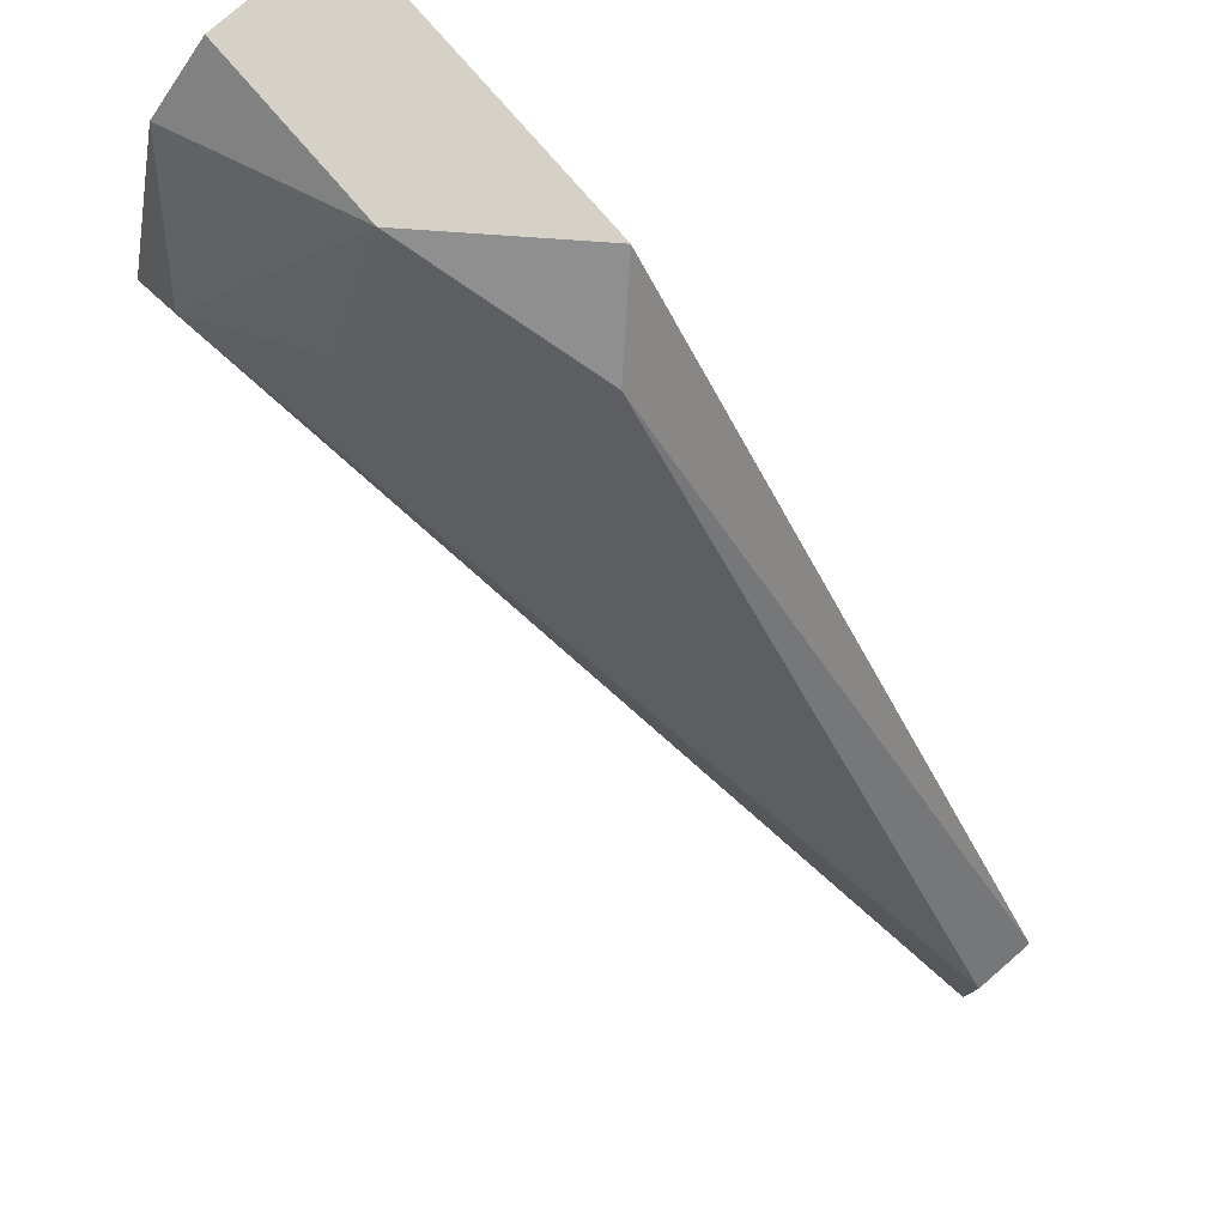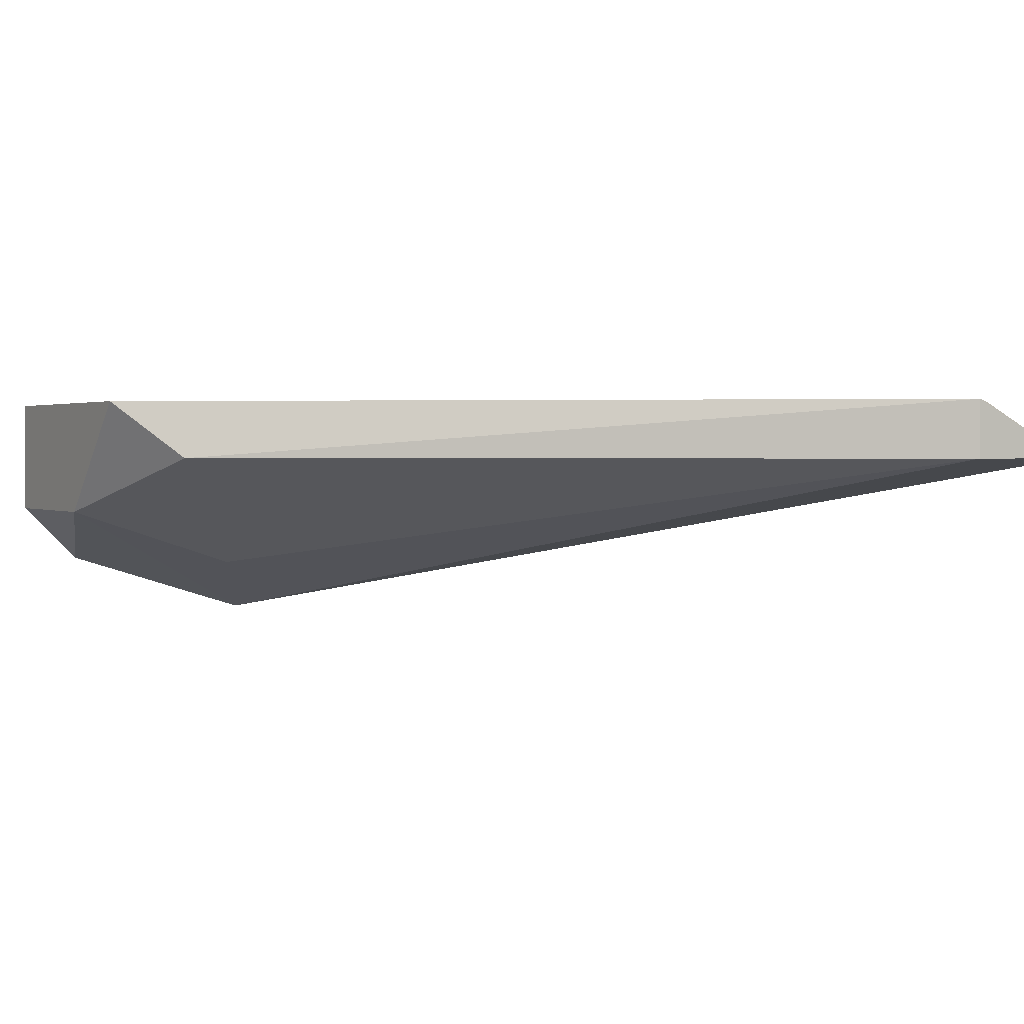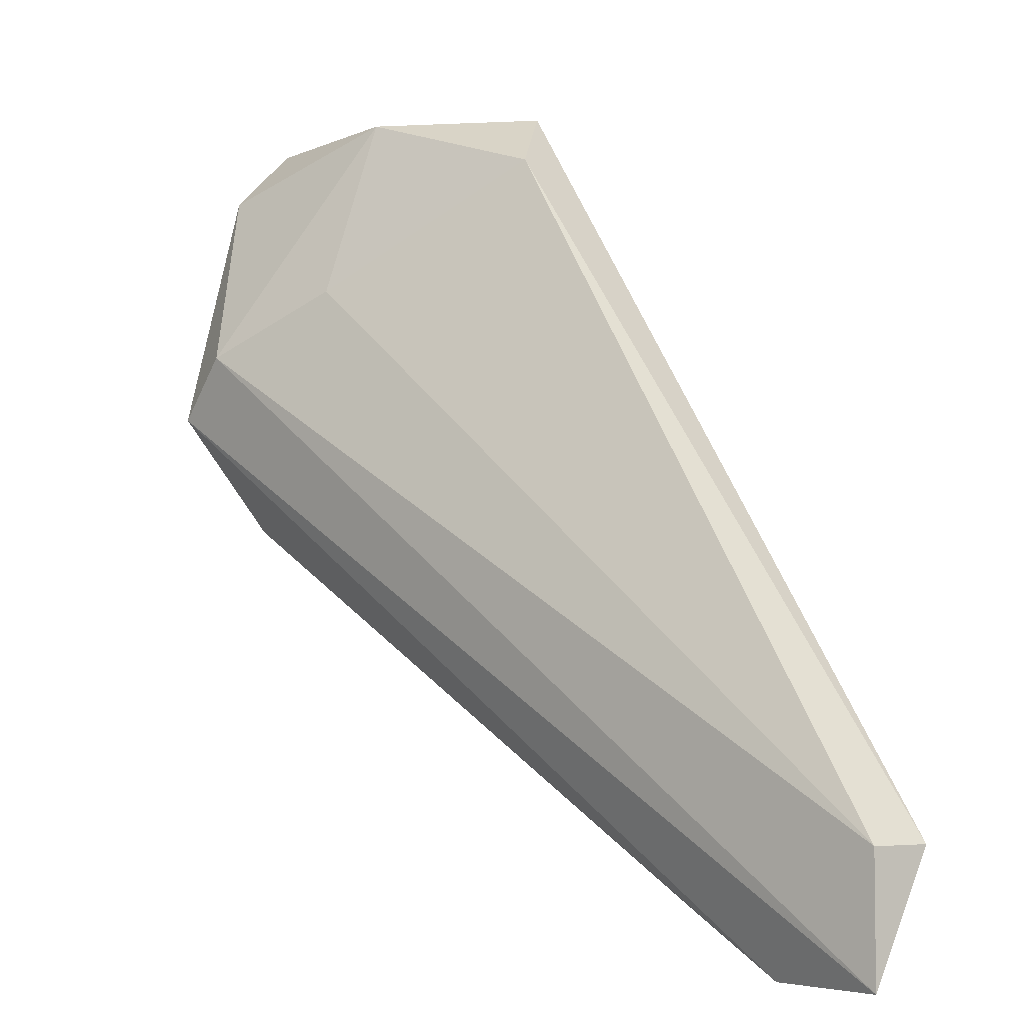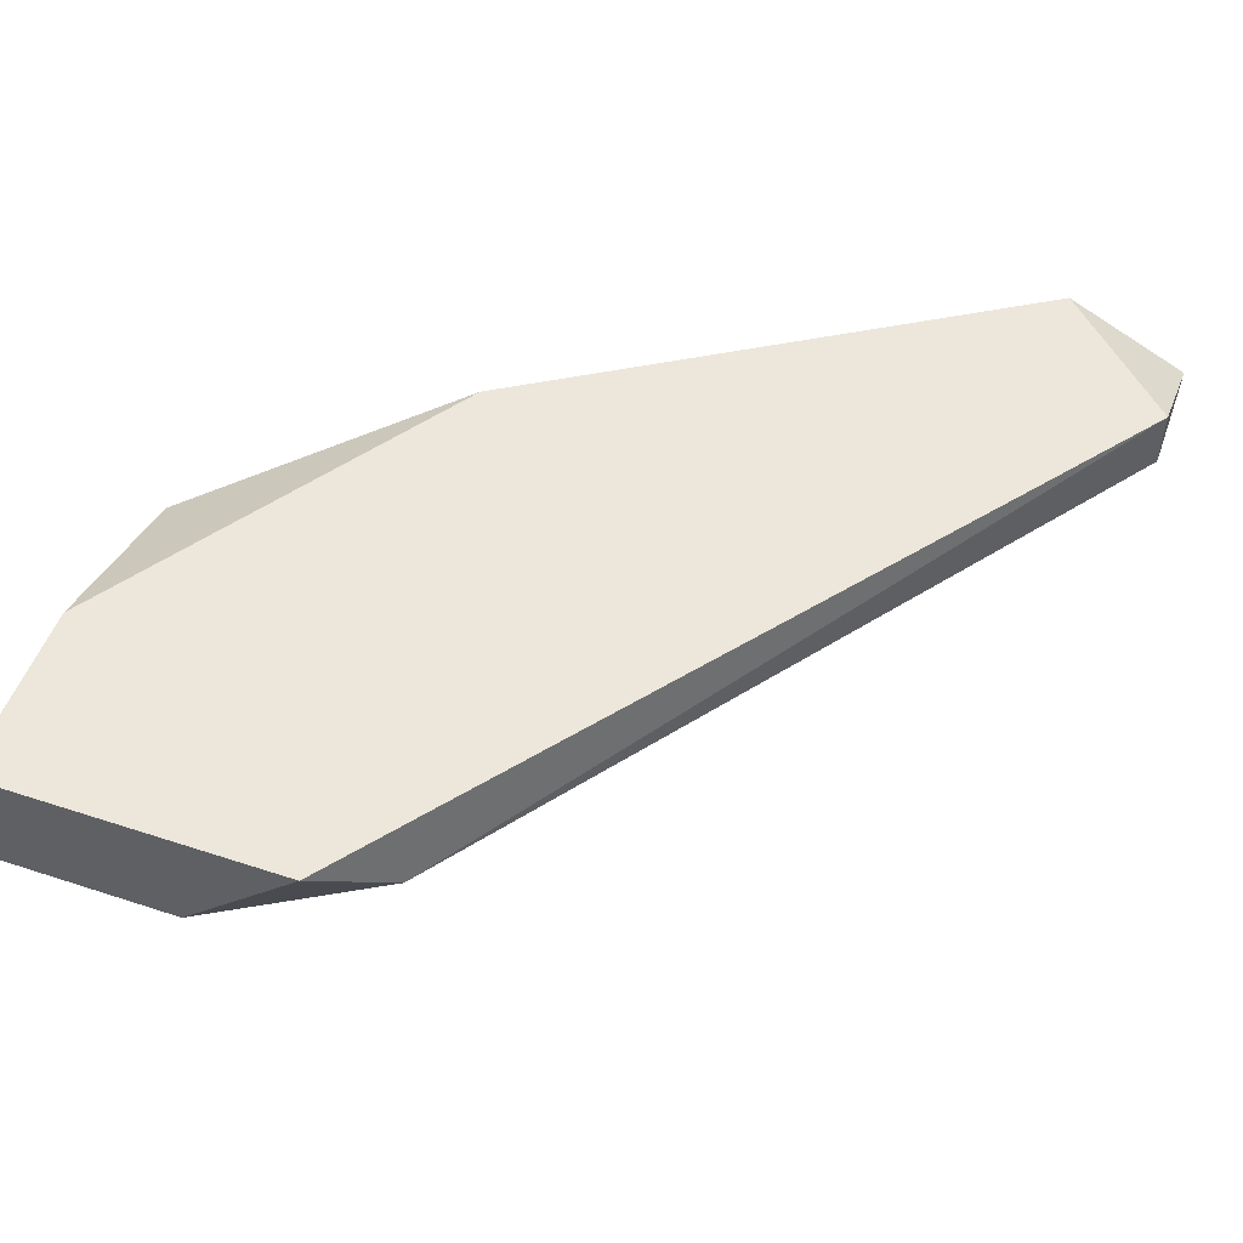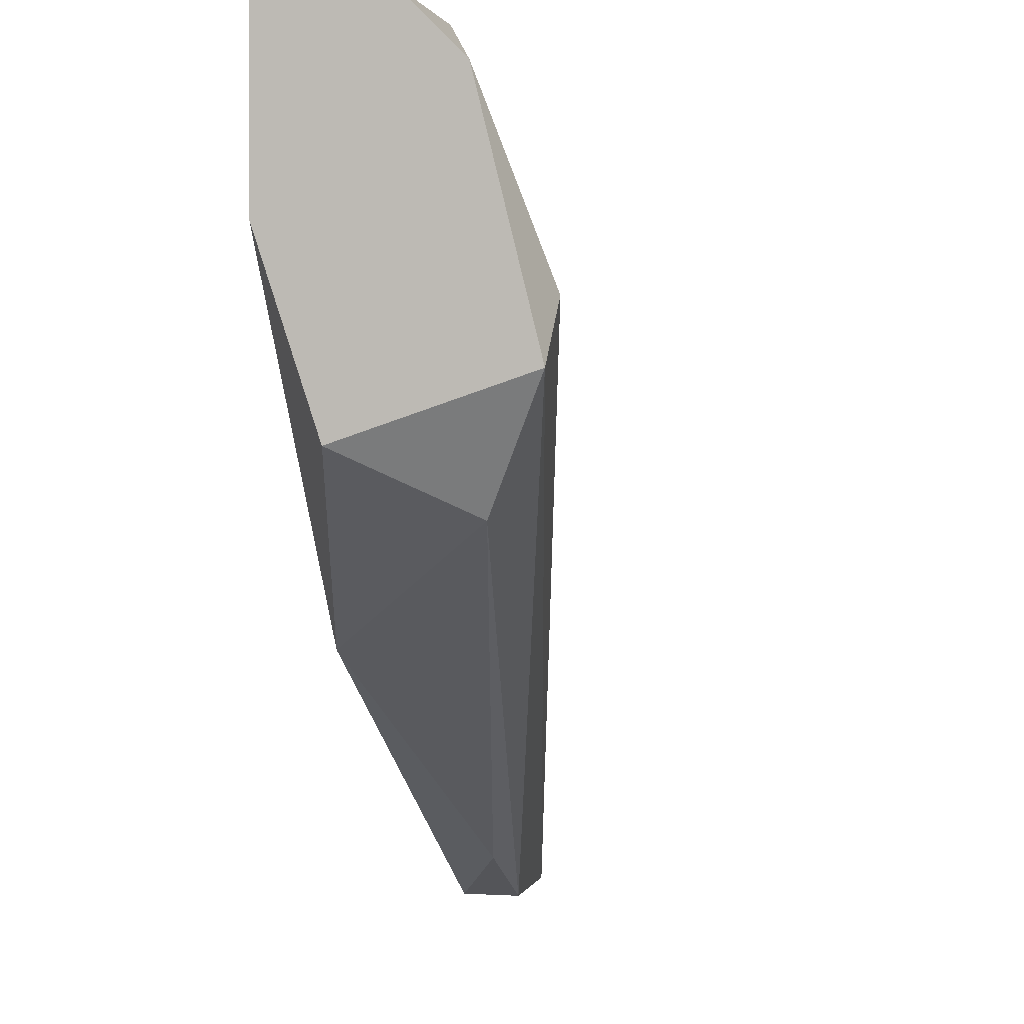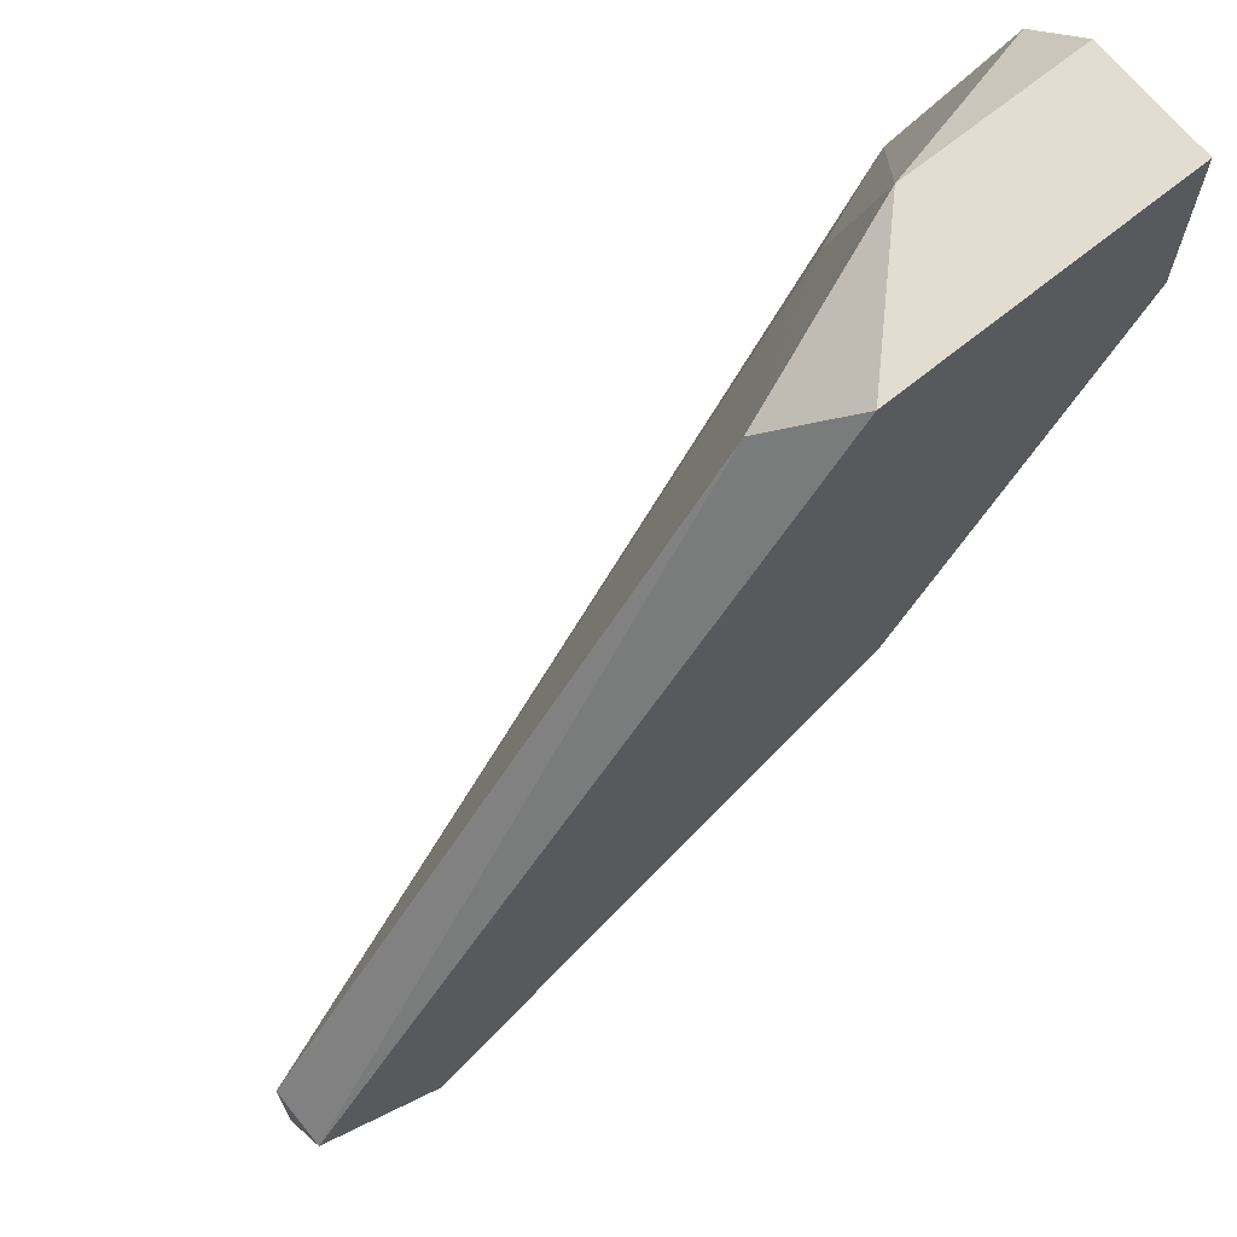
<metadata>
{"format":"obj","ext":"obj","renderer":"f3d","projection":"perspective","resolution":1024,"background":"white","views":[{"elev":79.1,"azim":49.0,"up":"+Z"},{"elev":1.7,"azim":60.1,"up":"+Y"},{"elev":-4.8,"azim":53.8,"up":"+Z"},{"elev":51.7,"azim":19.6,"up":"+Y"},{"elev":1.1,"azim":-77.4,"up":"+Z"},{"elev":68.7,"azim":141.0,"up":"+Z"}]}
</metadata>
<code>
v -0.03205 -0.006228 -0.02516
v -0.03205 -0.004382 -0.02331
v -0.03205 -0.00069 -0.02331
v -0.03205 -0.00069 -0.02885
v -0.03205 -0.008075 -0.03254
v -0.02466 -0.00069 -0.03993
v -0.006197 -0.00069 -0.04546
v -0.006197 -0.002537 -0.04546
v -0.006197 -0.002537 -0.04915
v -0.0302 -0.006228 -0.03624
v -0.02651 -0.006228 -0.02885
v -0.02651 -0.004382 -0.02331
v -0.0302 -0.008075 -0.03069
v -0.02097 -0.002537 -0.02516
v -0.03205 -0.002537 -0.03439
v -0.02281 -0.00069 -0.02331
v -0.009892 -0.00069 -0.04915
v -0.009892 -0.002537 -0.04915
v -0.01359 -0.002537 -0.04731
f 1 12 2
f 7 14 8
f 19 18 10
f 6 19 10
f 15 6 10
f 14 7 16
f 6 3 16
f 7 6 16
f 10 18 5
f 15 10 5
f 13 1 5
f 1 15 5
f 1 13 12
f 14 16 12
f 16 3 12
f 18 19 17
f 19 6 17
f 6 7 17
f 8 13 9
f 7 8 9
f 5 18 9
f 13 5 9
f 18 17 9
f 17 7 9
f 15 3 4
f 3 6 4
f 6 15 4
f 13 8 11
f 8 14 11
f 12 13 11
f 14 12 11
f 3 15 2
f 15 1 2
f 12 3 2

</code>
